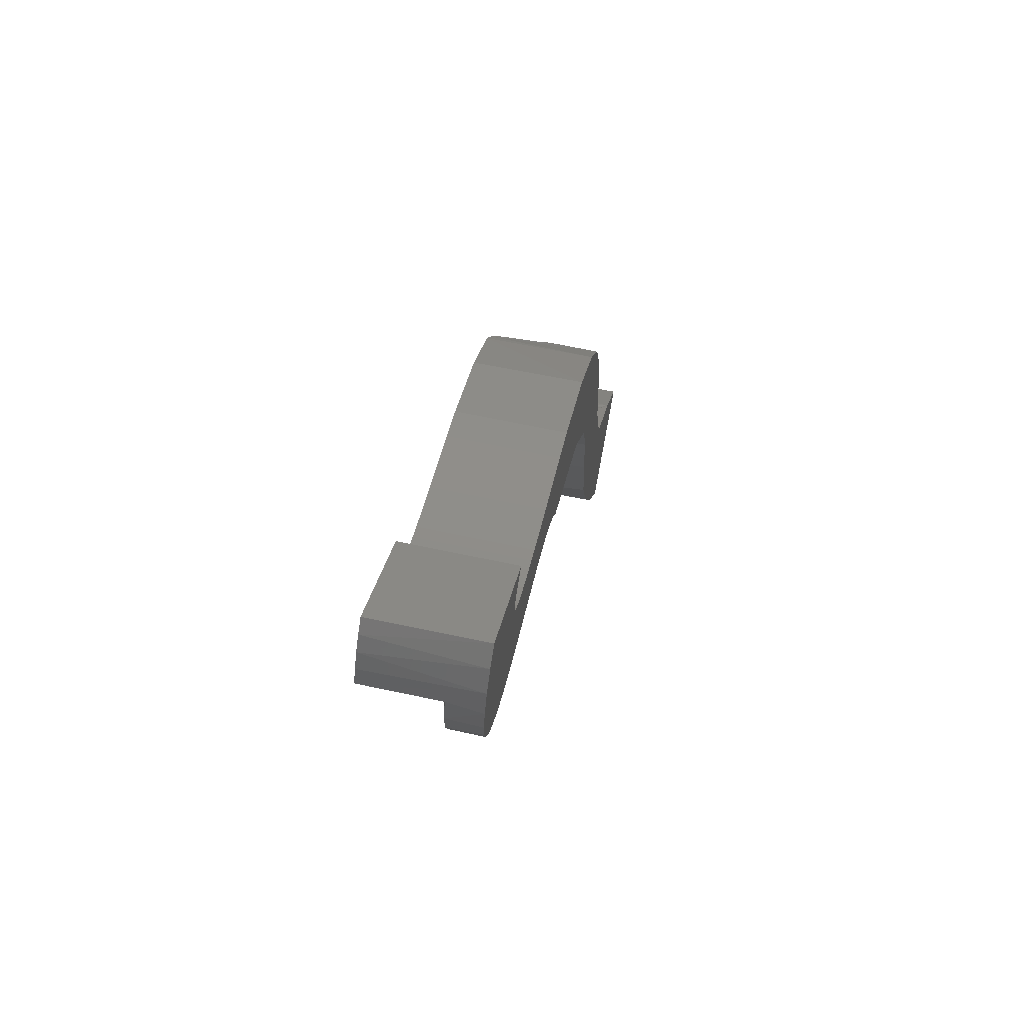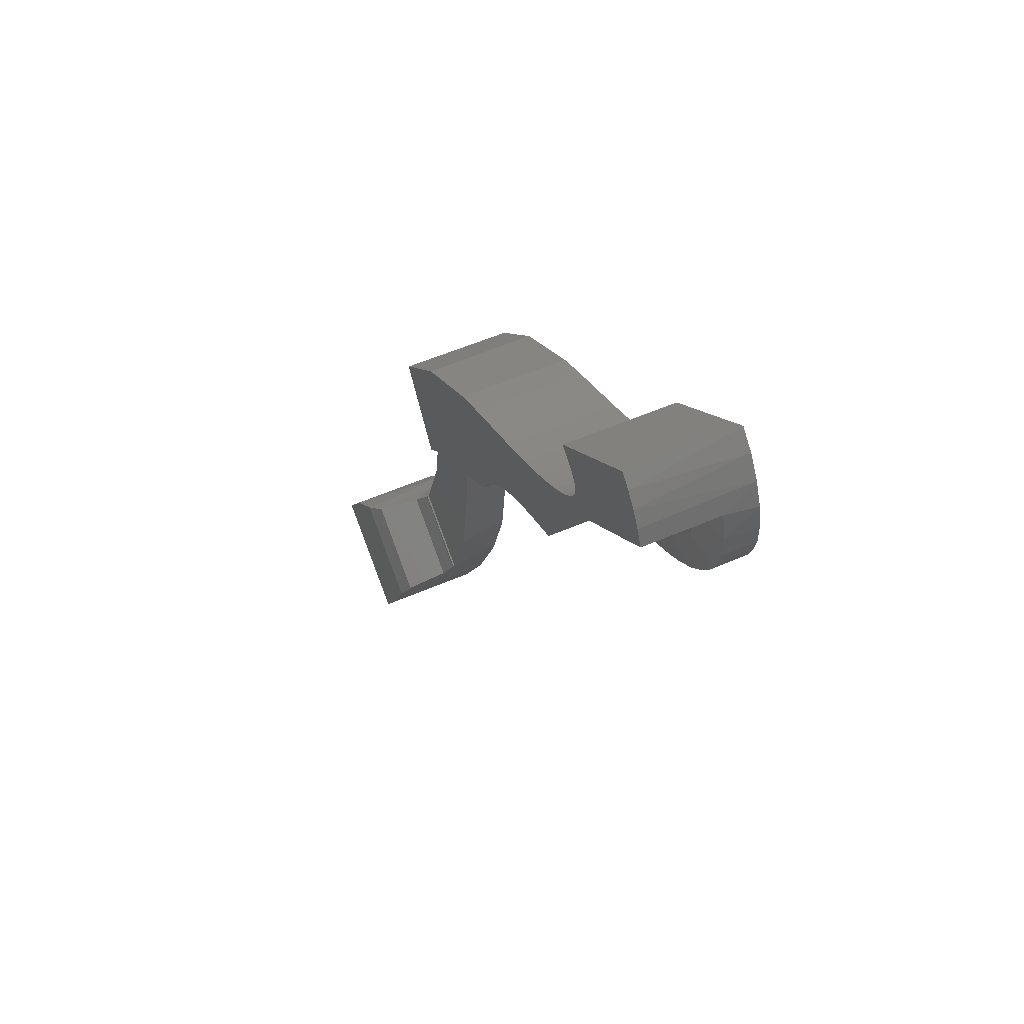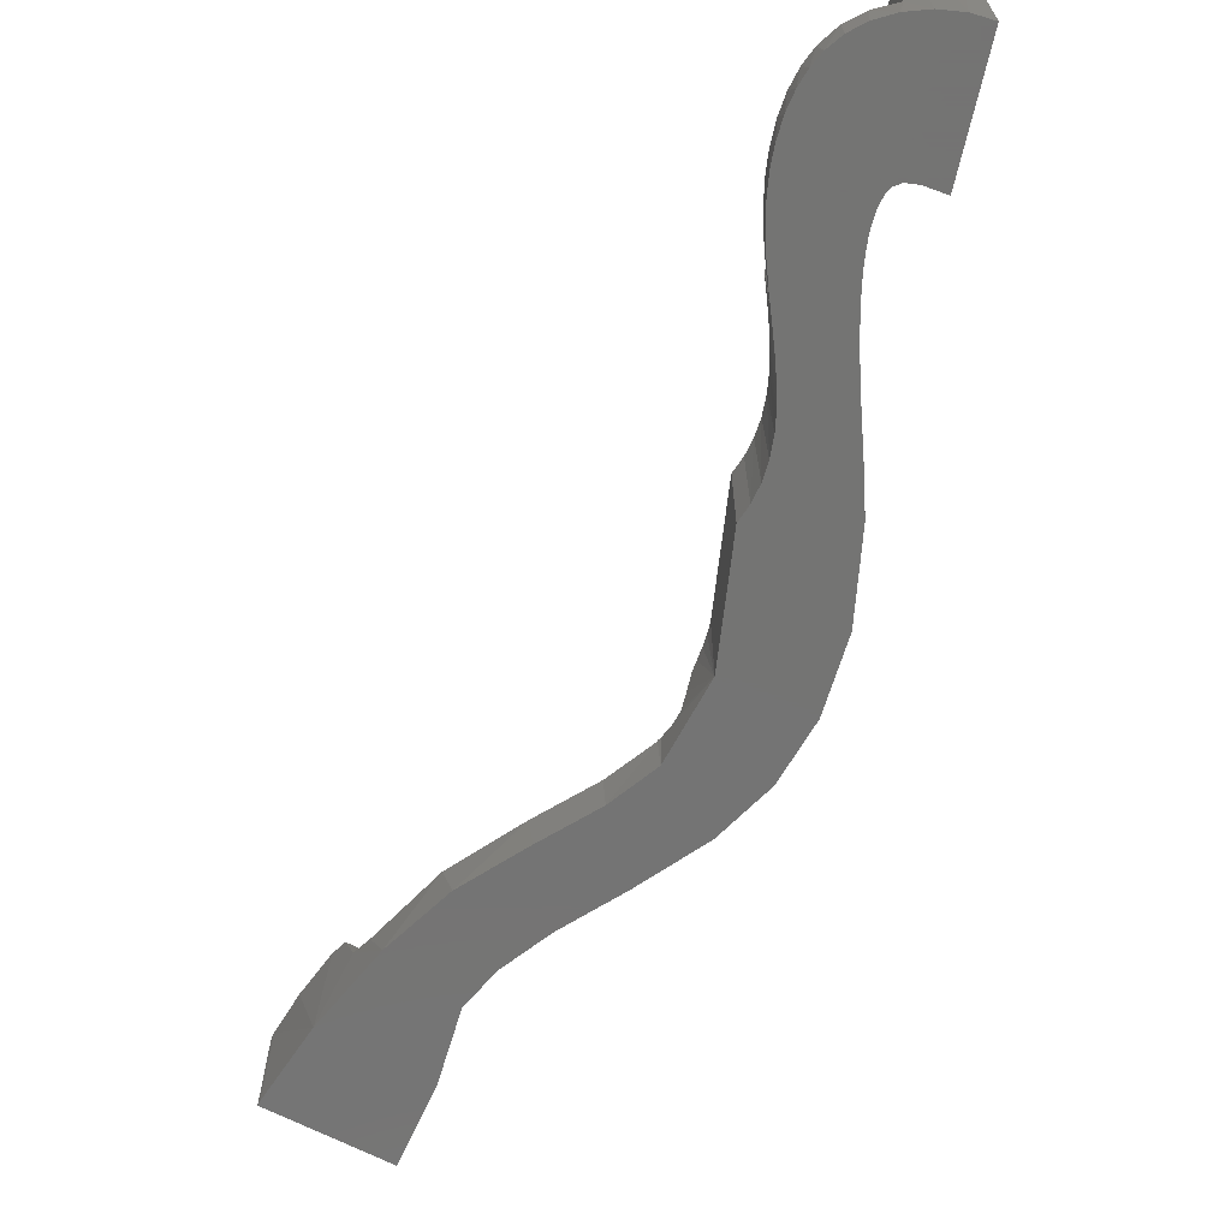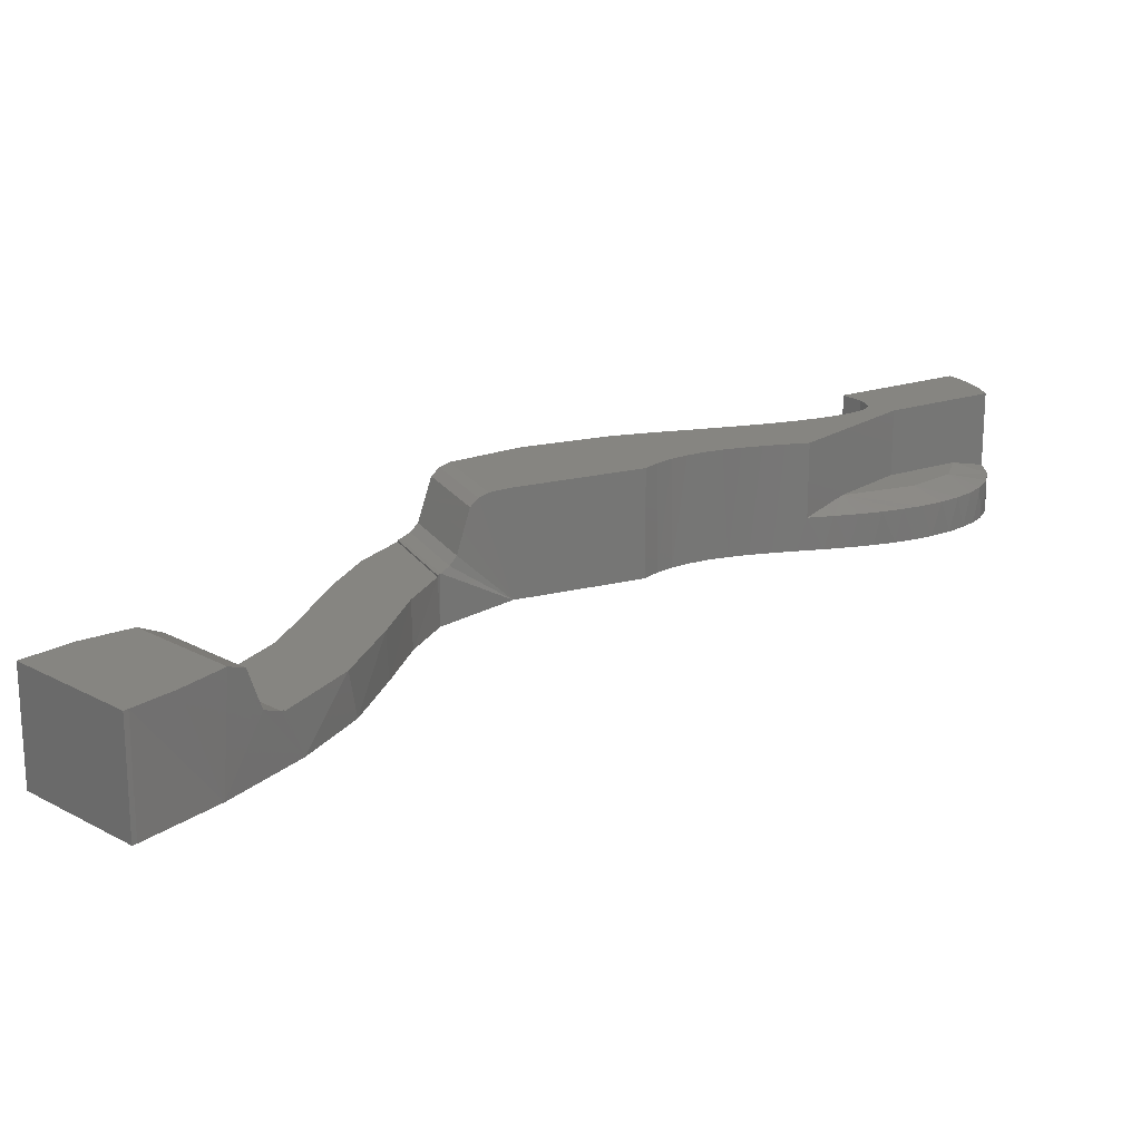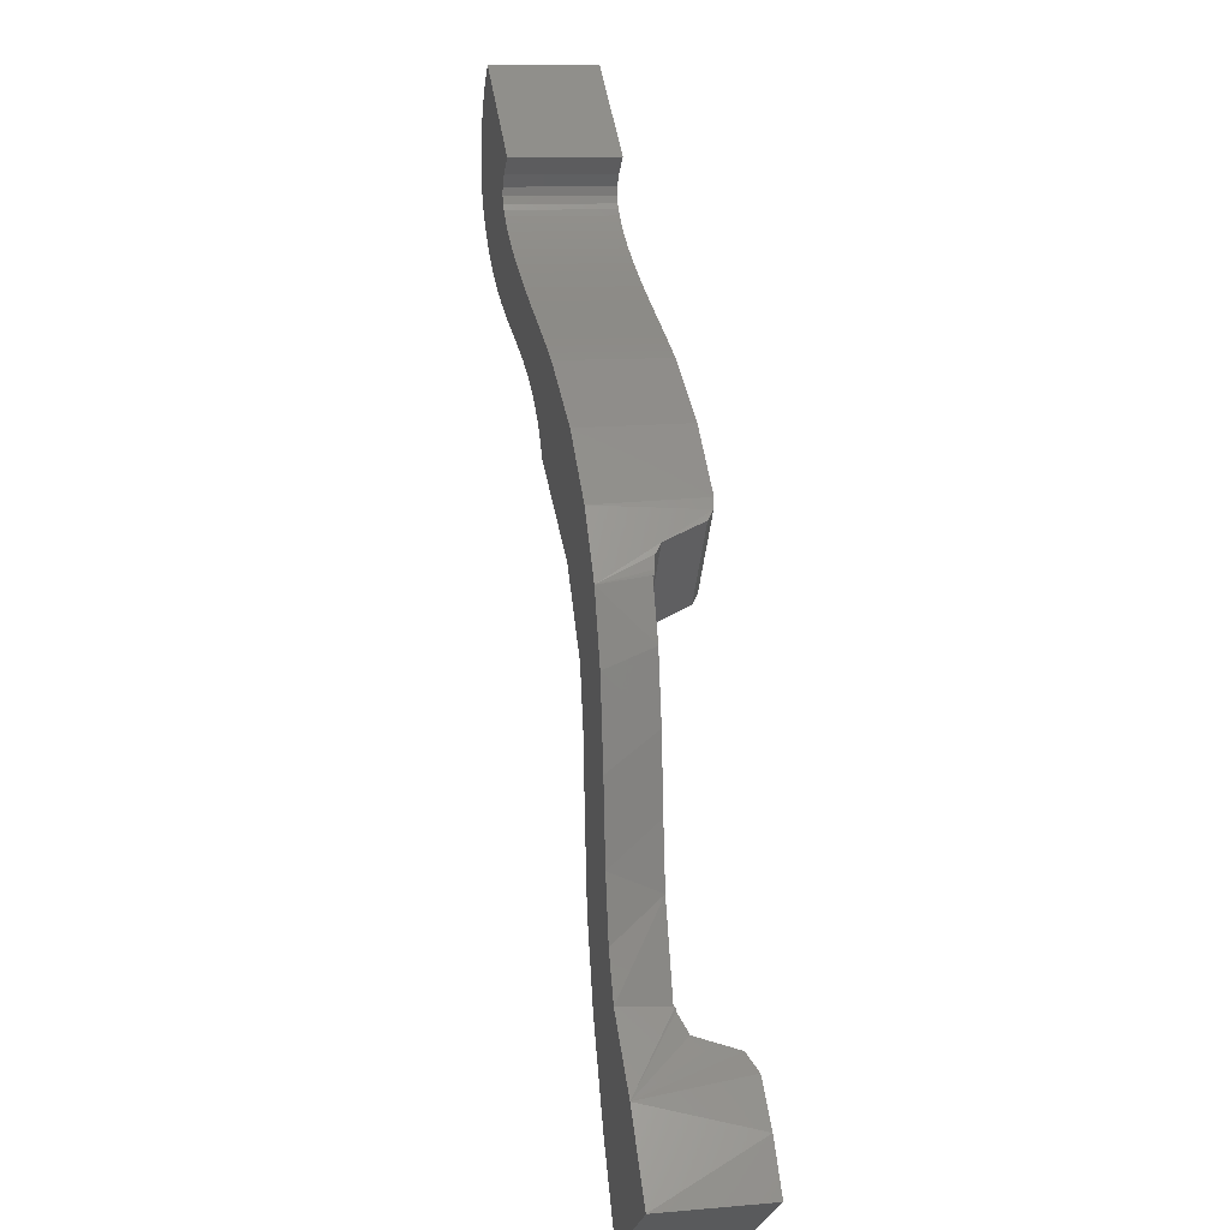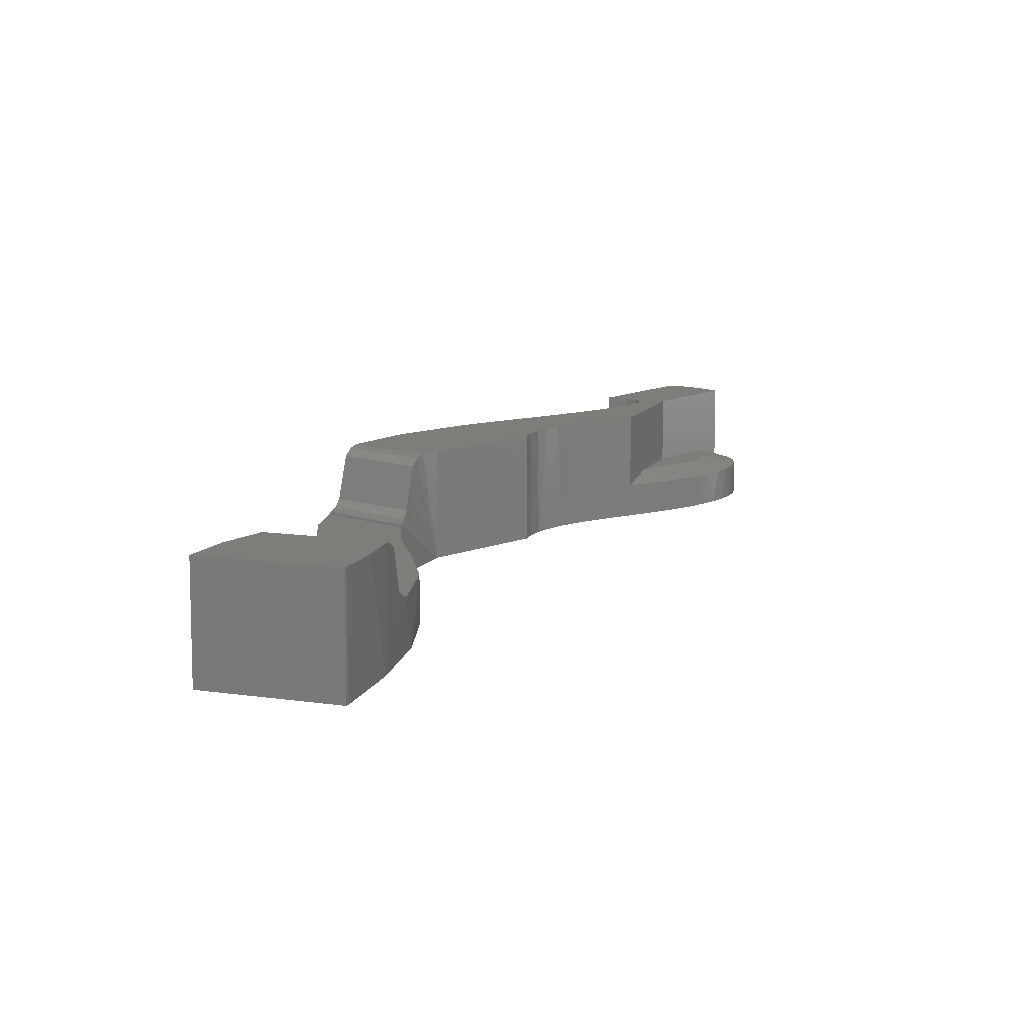
<metadata>
{"format":"stl","ext":"stl","renderer":"f3d","projection":"perspective","resolution":1024,"background":"white","views":[{"elev":66.0,"azim":102.1,"up":"+Y"},{"elev":53.3,"azim":64.8,"up":"+Y"},{"elev":-66.1,"azim":116.6,"up":"+Z"},{"elev":20.8,"azim":8.8,"up":"+Z"},{"elev":10.8,"azim":-102.2,"up":"+Y"},{"elev":10.6,"azim":-14.5,"up":"+Z"}]}
</metadata>
<code>
# stl→obj: 185 verts, 366 faces
v -0.0009215 0.01358 -7.652e-15
v 0.005753 0.009159 -8.097e-15
v 0.00558 0.008919 -8.132e-15
v 0.005753 0.009159 0.0065
v -0.0009215 0.01358 0.0065
v 0.00558 0.008919 0.0065
v 0.008423 0.0138 -7.429e-15
v 0.00244 0.01772 -7.036e-15
v 0.01084 0.01913 -6.676e-15
v 0.009667 0.01646 0.003516
v 0.007271 0.01158 0.0065
v 0.008694 0.01438 0.0065
v 0.007173 0.02371 -6.147e-15
v 0.01229 0.02388 -6.018e-15
v 0.01211 0.02302 0.0029
v 0.006039 0.02111 -6.514e-15
v 0.01029 0.01784 0.0029
v 0.01024 0.01773 0.003
v 0.01019 0.01761 0.003
v 0.007902 0.02728 -5.661e-15
v 0.01281 0.02867 -5.376e-15
v 0.01279 0.02832 0.0029
v 0.008367 0.03189 -5.043e-15
v 0.01315 0.03286 -4.816e-15
v 0.01313 0.03269 0.0029
v 0.009072 0.03683 -4.377e-15
v 0.0139 0.03625 -4.353e-15
v 0.01385 0.03608 0.0029
v 0.01706 0.0407 -3.7e-15
v 0.01395 0.03638 0.003
v 0.01385 0.03608 0.003
v 0.0139 0.03623 0.003
v 0.01273 0.04427 -3.319e-15
v 0.02376 0.04508 -2.984e-15
v 0.01706 0.0407 0.0065
v 0.01042 0.04075 -3.831e-15
v 0.01649 0.04022 0.0065
v 0.01596 0.03971 0.0065
v 0.0155 0.03917 0.006362
v 0.01428 0.03717 0.003148
v 0.01456 0.03775 0.003535
v 0.01484 0.03823 0.00475
v 0.01513 0.03868 0.005974
v 0.01625 0.0476 -2.806e-15
v 0.02434 0.04608 -2.838e-15
v 0.02376 0.04508 0.0065
v 0.02506 0.04699 -2.703e-15
v 0.02496 0.04688 0.0065
v 0.0243 0.04602 0.0065
v 0.02594 0.04782 -2.576e-15
v 0.02576 0.04767 0.0065
v 0.02109 0.0505 -2.324e-15
v 0.02701 0.0486 -2.451e-15
v 0.02671 0.0484 0.0065
v 0.02802 0.04918 -2.354e-15
v 0.02761 0.04896 0.0065
v 0.02917 0.04972 -2.259e-15
v 0.02863 0.04948 0.0065
v 0.03045 0.05024 -2.164e-15
v 0.02977 0.04997 0.0065
v 0.03184 0.05075 -2.067e-15
v 0.03101 0.05046 0.0065
v 0.02248 0.05112 -2.213e-15
v 0.03334 0.05129 -1.965e-15
v 0.03235 0.05094 0.002
v 0.0218 0.05082 -2.267e-15
v 0.02377 0.05166 -2.114e-15
v 0.03478 0.05185 -1.86e-15
v 0.03385 0.05148 0.002
v 0.02314 0.0514 -2.162e-15
v 0.02557 0.05239 -1.98e-15
v 0.03614 0.05244 -1.755e-15
v 0.03525 0.05204 0.002
v 0.02498 0.05216 -2.024e-15
v 0.02438 0.05191 -2.068e-15
v 0.02714 0.05305 -1.862e-15
v 0.03736 0.05308 -1.645e-15
v 0.03655 0.05264 0.002
v 0.02637 0.05272 -1.92e-15
v 0.02863 0.05369 -1.746e-15
v 0.03846 0.05377 -1.532e-15
v 0.03773 0.0533 0.002
v 0.0279 0.05337 -1.803e-15
v 0.03018 0.05441 -1.619e-15
v 0.03942 0.05449 -1.416e-15
v 0.03878 0.05399 0.002
v 0.02934 0.05401 -1.689e-15
v 0.03168 0.05518 -1.486e-15
v 0.04043 0.05543 -1.271e-15
v 0.0399 0.05491 0.002
v 0.03097 0.0548 -1.551e-15
v 0.03308 0.05601 -1.347e-15
v 0.04122 0.05637 -1.131e-15
v 0.04083 0.05587 0.002
v 0.03233 0.05555 -1.424e-15
v 0.03459 0.05723 -1.155e-15
v 0.0418 0.05728 -9.985e-16
v 0.04156 0.05686 0.002
v 0.0342 0.05685 -1.213e-15
v 0.0337 0.05645 -1.277e-15
v 0.03509 0.05788 -1.059e-15
v 0.04219 0.05816 -8.746e-16
v 0.04208 0.05787 0.002
v 0.03488 0.05757 -1.104e-15
v 0.03521 0.05883 -9.311e-16
v 0.04246 0.0593 -7.187e-16
v 0.04245 0.05922 0.002
v 0.03527 0.05832 -9.971e-16
v 0.03372 0.06048 -7.444e-16
v 0.04248 0.0605 -5.595e-16
v 0.03476 0.05951 -8.51e-16
v 0.03993 0.06552 4.991e-17
v 0.04223 0.06184 -3.877e-16
v 0.04247 0.06063 0.002
v 0.04168 0.06324 -2.145e-16
v 0.04213 0.06216 0.002
v 0.04087 0.06452 -6.241e-17
v 0.04121 0.06405 0.0065
v 0.04173 0.06313 0.0065
v 0.04213 0.06216 0.0065
v 0.0406 0.06486 0.0065
v 0.03993 0.06552 0.0065
v 0.03372 0.06048 0.0065
v 0.03476 0.05951 0.0065
v 0.03521 0.05883 0.0065
v 0.03527 0.05832 0.0065
v 0.03509 0.05788 0.0065
v 0.03488 0.05757 0.0065
v 0.03459 0.05723 0.0065
v 0.0342 0.05685 0.0065
v 0.0337 0.05645 0.0065
v 0.03308 0.05601 0.0065
v 0.03233 0.05555 0.0065
v 0.03168 0.05518 0.0065
v 0.03097 0.0548 0.0065
v 0.03018 0.05441 0.0065
v 0.02934 0.05401 0.0065
v 0.02863 0.05369 0.0065
v 0.0279 0.05337 0.0065
v 0.02714 0.05305 0.0065
v 0.02637 0.05272 0.0065
v 0.02557 0.05239 0.0065
v 0.02498 0.05216 0.0065
v 0.02438 0.05191 0.0065
v 0.02377 0.05166 0.0065
v 0.02314 0.0514 0.0065
v 0.02248 0.05112 0.0065
v 0.0218 0.05082 0.0065
v 0.02109 0.0505 0.0065
v 0.01287 0.04444 0.0065
v 0.01635 0.04768 0.0065
v 0.01242 0.04389 0.006364
v 0.009327 0.03787 0.0029
v 0.01059 0.04108 0.0029
v 0.01066 0.0412 0.003
v 0.01144 0.04253 0.003531
v 0.01111 0.042 0.003143
v 0.01072 0.04133 0.003
v 0.008595 0.03398 0.0029
v 0.008167 0.02967 0.0029
v 0.007711 0.02602 0.0029
v 0.005942 0.02096 0.0029
v 0.0009814 0.0162 0.0065
v 0.003218 0.0183 0.0065
v 0.004275 0.01907 0.005982
v 0.005942 0.02096 0.003
v 0.005874 0.02086 0.003
v 0.005805 0.02075 0.003
v 0.005036 0.01979 0.003508
v 0.004666 0.01942 0.00475
v 0.03235 0.05094 0.0065
v 0.03682 0.05784 0.0065
v 0.03682 0.05784 0.0025
v 0.04123 0.06142 0.002268
v 0.04043 0.06077 0.0025
v 0.03337 0.0525 0.002281
v 0.03418 0.05376 0.0025
v 0.009228 0.01551 0.005991
v 0.03824 0.05611 0.0025
v 0.04019 0.05854 0.0025
v 0.01059 0.04108 0.003
v 0.01029 0.01784 0.003
v 0.009449 0.01599 0.00475
v 0.01174 0.04297 0.00475
v 0.01206 0.04341 0.005979
f 1 2 3
f 4 3 2
f 5 1 3
f 5 3 6
f 4 6 3
f 1 7 2
f 4 2 7
f 8 9 7
f 10 7 9
f 1 8 7
f 11 7 12
f 10 12 7
f 4 7 11
f 13 14 9
f 15 9 14
f 16 13 9
f 8 16 9
f 15 17 9
f 18 9 17
f 19 10 9
f 18 19 9
f 20 21 14
f 22 14 21
f 13 20 14
f 22 15 14
f 23 24 21
f 25 21 24
f 20 23 21
f 25 22 21
f 26 27 24
f 28 24 27
f 23 26 24
f 28 25 24
f 26 29 27
f 30 27 29
f 31 28 27
f 32 31 27
f 30 32 27
f 33 34 29
f 35 29 34
f 36 33 29
f 26 36 29
f 37 29 35
f 38 29 37
f 39 29 38
f 40 30 29
f 41 40 29
f 42 41 29
f 43 42 29
f 39 43 29
f 44 45 34
f 46 34 45
f 33 44 34
f 35 34 46
f 44 47 45
f 48 45 47
f 49 46 45
f 49 45 48
f 44 50 47
f 51 47 50
f 48 47 51
f 52 53 50
f 54 50 53
f 44 52 50
f 51 50 54
f 52 55 53
f 56 53 55
f 54 53 56
f 52 57 55
f 58 55 57
f 56 55 58
f 52 59 57
f 60 57 59
f 58 57 60
f 52 61 59
f 62 59 61
f 60 59 62
f 63 64 61
f 65 61 64
f 66 63 61
f 52 66 61
f 65 62 61
f 67 68 64
f 69 64 68
f 70 67 64
f 63 70 64
f 69 65 64
f 71 72 68
f 73 68 72
f 74 71 68
f 75 74 68
f 67 75 68
f 73 69 68
f 76 77 72
f 78 72 77
f 79 76 72
f 71 79 72
f 78 73 72
f 80 81 77
f 82 77 81
f 83 80 77
f 76 83 77
f 82 78 77
f 84 85 81
f 86 81 85
f 87 84 81
f 80 87 81
f 86 82 81
f 88 89 85
f 90 85 89
f 91 88 85
f 84 91 85
f 90 86 85
f 92 93 89
f 94 89 93
f 95 92 89
f 88 95 89
f 94 90 89
f 96 97 93
f 98 93 97
f 99 96 93
f 100 99 93
f 92 100 93
f 98 94 93
f 101 102 97
f 103 97 102
f 104 101 97
f 96 104 97
f 103 98 97
f 105 106 102
f 107 102 106
f 108 105 102
f 101 108 102
f 107 103 102
f 109 110 106
f 107 106 110
f 111 109 106
f 105 111 106
f 112 113 110
f 114 110 113
f 109 112 110
f 114 107 110
f 112 115 113
f 116 113 115
f 114 113 116
f 112 117 115
f 118 115 117
f 119 115 118
f 120 115 119
f 116 115 120
f 121 117 112
f 118 117 121
f 122 112 109
f 121 112 122
f 123 109 111
f 122 109 123
f 124 111 105
f 123 111 124
f 125 105 108
f 124 105 125
f 126 108 101
f 125 108 126
f 127 101 104
f 126 101 127
f 128 104 96
f 127 104 128
f 129 96 99
f 128 96 129
f 130 99 100
f 129 99 130
f 131 100 92
f 130 100 131
f 132 92 95
f 131 92 132
f 133 95 88
f 132 95 133
f 134 88 91
f 133 88 134
f 135 91 84
f 134 91 135
f 136 84 87
f 135 84 136
f 137 87 80
f 136 87 137
f 138 80 83
f 137 80 138
f 139 83 76
f 138 83 139
f 140 76 79
f 139 76 140
f 141 79 71
f 140 79 141
f 142 71 74
f 141 71 142
f 143 74 75
f 142 74 143
f 144 75 67
f 143 75 144
f 145 67 70
f 144 67 145
f 146 70 63
f 145 70 146
f 147 63 66
f 146 63 147
f 148 66 52
f 147 66 148
f 149 52 44
f 148 52 149
f 150 44 33
f 151 44 150
f 149 44 151
f 152 33 36
f 152 150 33
f 153 36 26
f 153 154 36
f 155 36 154
f 156 152 36
f 157 156 36
f 158 157 36
f 155 158 36
f 159 26 23
f 159 153 26
f 160 23 20
f 160 159 23
f 161 20 13
f 161 160 20
f 161 13 16
f 162 16 8
f 162 161 16
f 163 8 1
f 164 8 163
f 165 8 164
f 166 162 8
f 167 166 8
f 168 167 8
f 169 168 8
f 170 169 8
f 165 170 8
f 163 1 5
f 150 35 46
f 49 150 46
f 150 37 35
f 150 38 37
f 152 38 150
f 39 38 152
f 51 151 150
f 48 51 150
f 49 48 150
f 62 149 151
f 60 62 151
f 58 60 151
f 56 58 151
f 54 56 151
f 51 54 151
f 171 148 149
f 62 171 149
f 171 147 148
f 142 146 147
f 141 142 147
f 171 141 147
f 142 145 146
f 142 144 145
f 142 143 144
f 171 140 141
f 171 139 140
f 171 138 139
f 171 137 138
f 171 136 137
f 171 135 136
f 172 134 135
f 171 172 135
f 172 133 134
f 172 132 133
f 172 131 132
f 172 130 131
f 172 129 130
f 172 128 129
f 172 127 128
f 120 126 127
f 172 120 127
f 120 125 126
f 120 124 125
f 120 123 124
f 121 122 123
f 118 121 123
f 119 118 123
f 120 119 123
f 116 120 172
f 173 172 171
f 174 116 172
f 173 175 172
f 174 172 175
f 65 171 62
f 176 171 65
f 173 171 177
f 176 177 171
f 11 5 6
f 4 11 6
f 12 163 5
f 11 12 5
f 12 164 163
f 178 164 12
f 178 165 164
f 10 178 12
f 175 114 116
f 174 175 116
f 176 65 69
f 177 69 73
f 176 69 177
f 177 73 78
f 177 78 82
f 177 82 86
f 179 86 90
f 177 86 179
f 179 90 94
f 179 94 98
f 180 98 103
f 179 98 180
f 180 103 107
f 180 107 114
f 180 114 175
f 28 154 153
f 181 155 154
f 28 181 154
f 28 153 159
f 25 159 160
f 28 159 25
f 22 160 161
f 25 160 22
f 15 161 162
f 22 161 15
f 182 162 166
f 15 162 17
f 182 17 162
f 182 166 167
f 182 167 168
f 19 168 169
f 182 168 19
f 10 169 170
f 19 169 10
f 183 170 165
f 10 170 183
f 183 165 178
f 184 185 152
f 39 152 185
f 156 184 152
f 43 185 184
f 39 185 43
f 42 184 156
f 43 184 42
f 40 156 157
f 41 156 40
f 42 156 41
f 40 157 158
f 181 158 155
f 30 158 181
f 40 158 30
f 31 181 28
f 32 181 31
f 30 181 32
f 182 18 17
f 10 183 178
f 182 19 18
f 173 180 175
f 173 179 180
f 173 177 179

</code>
